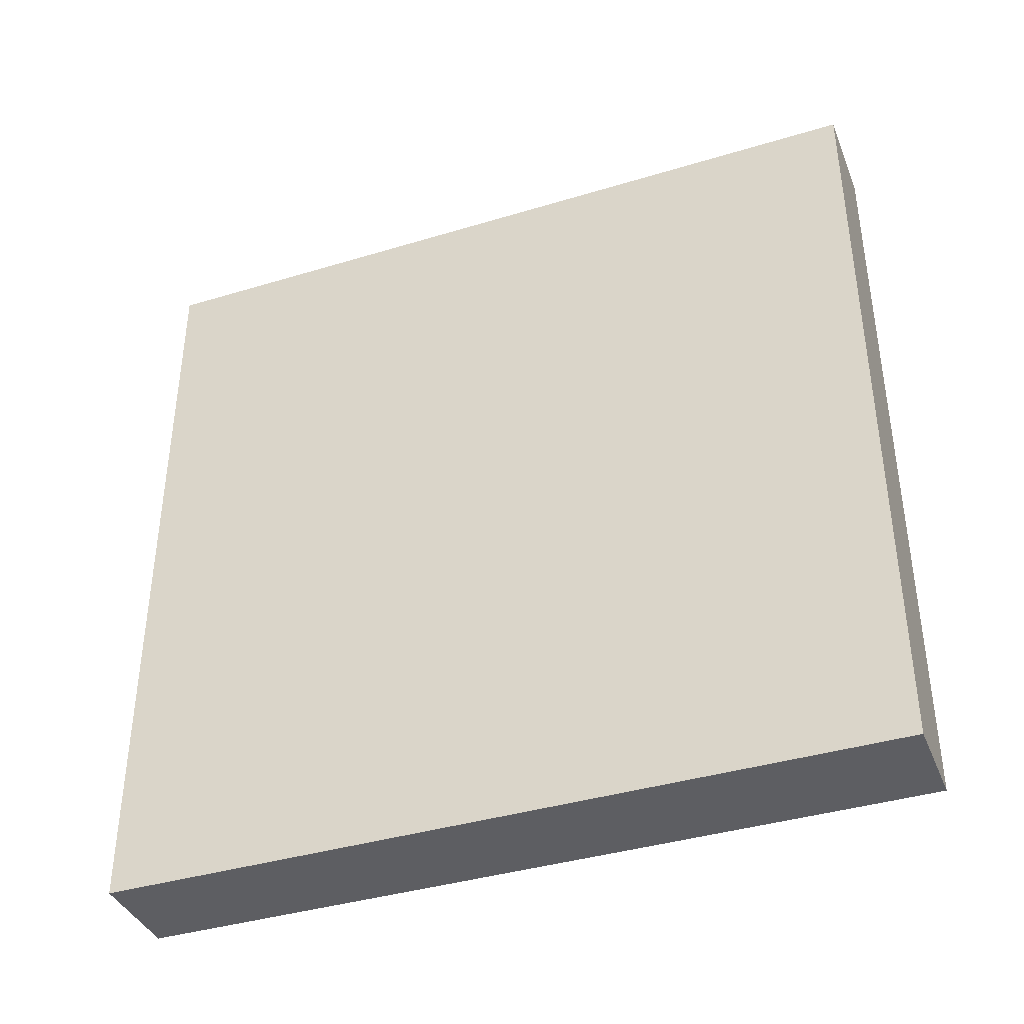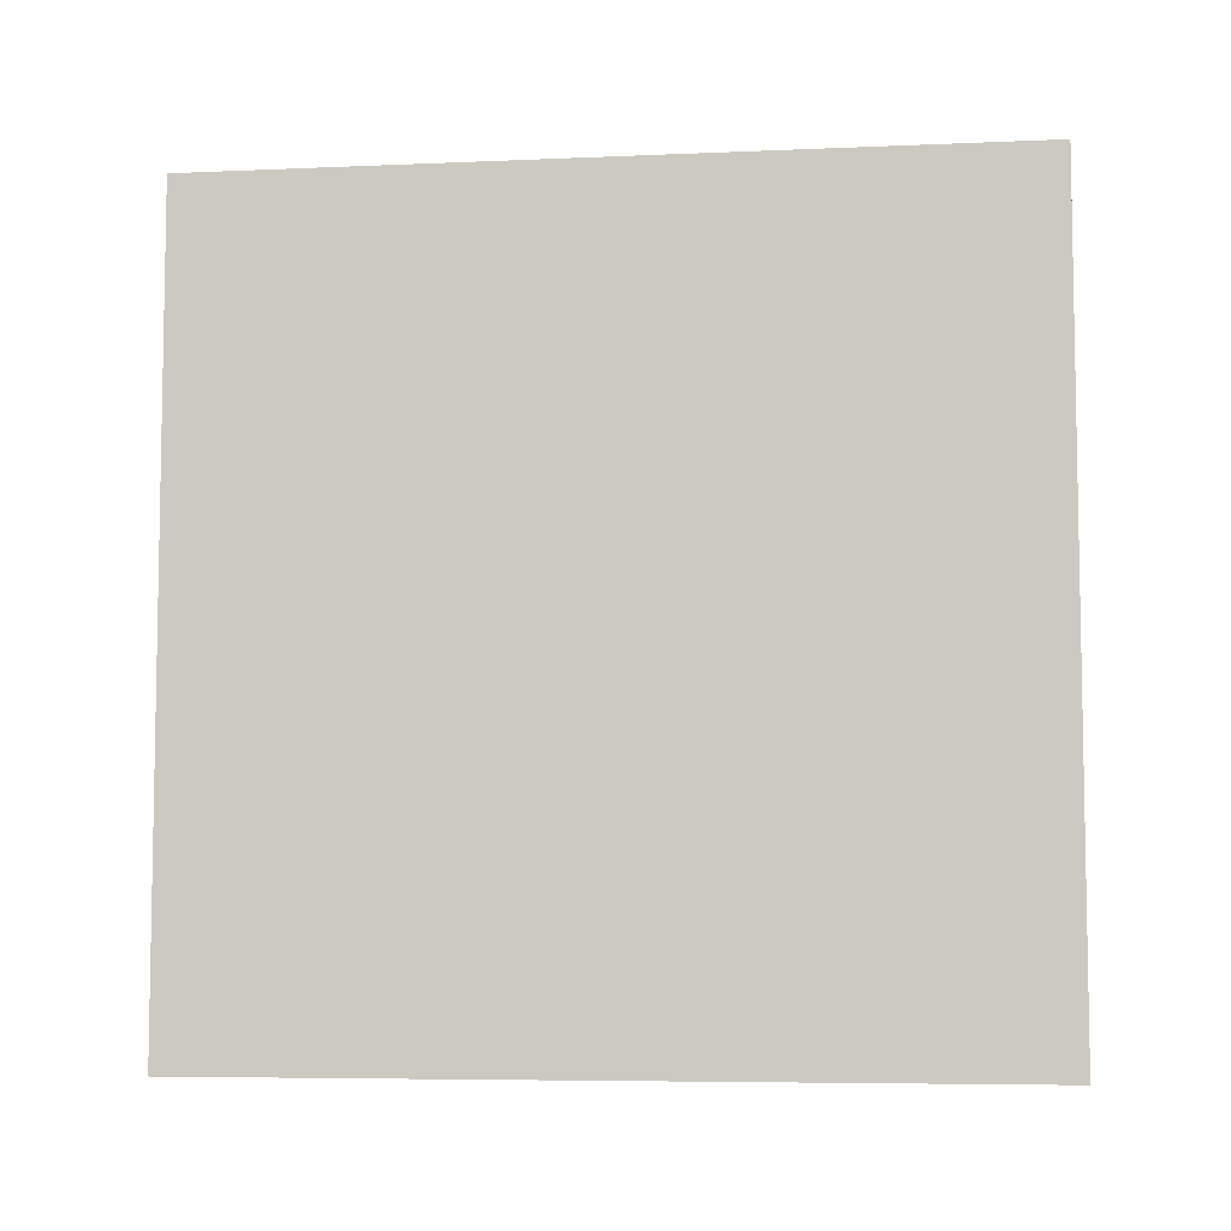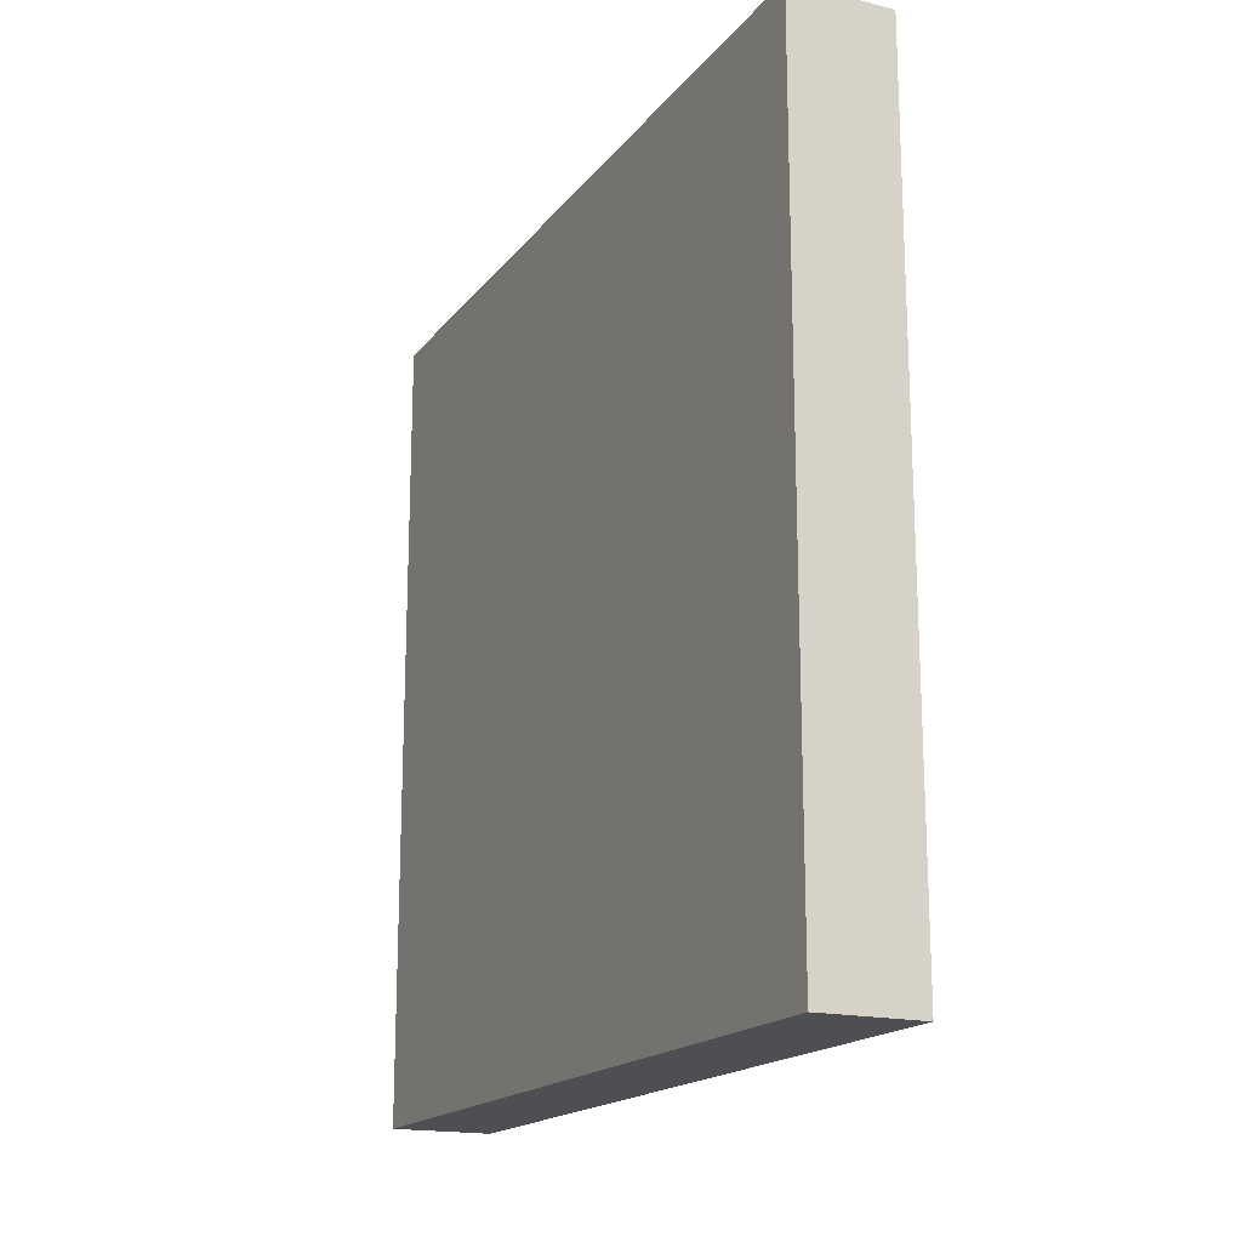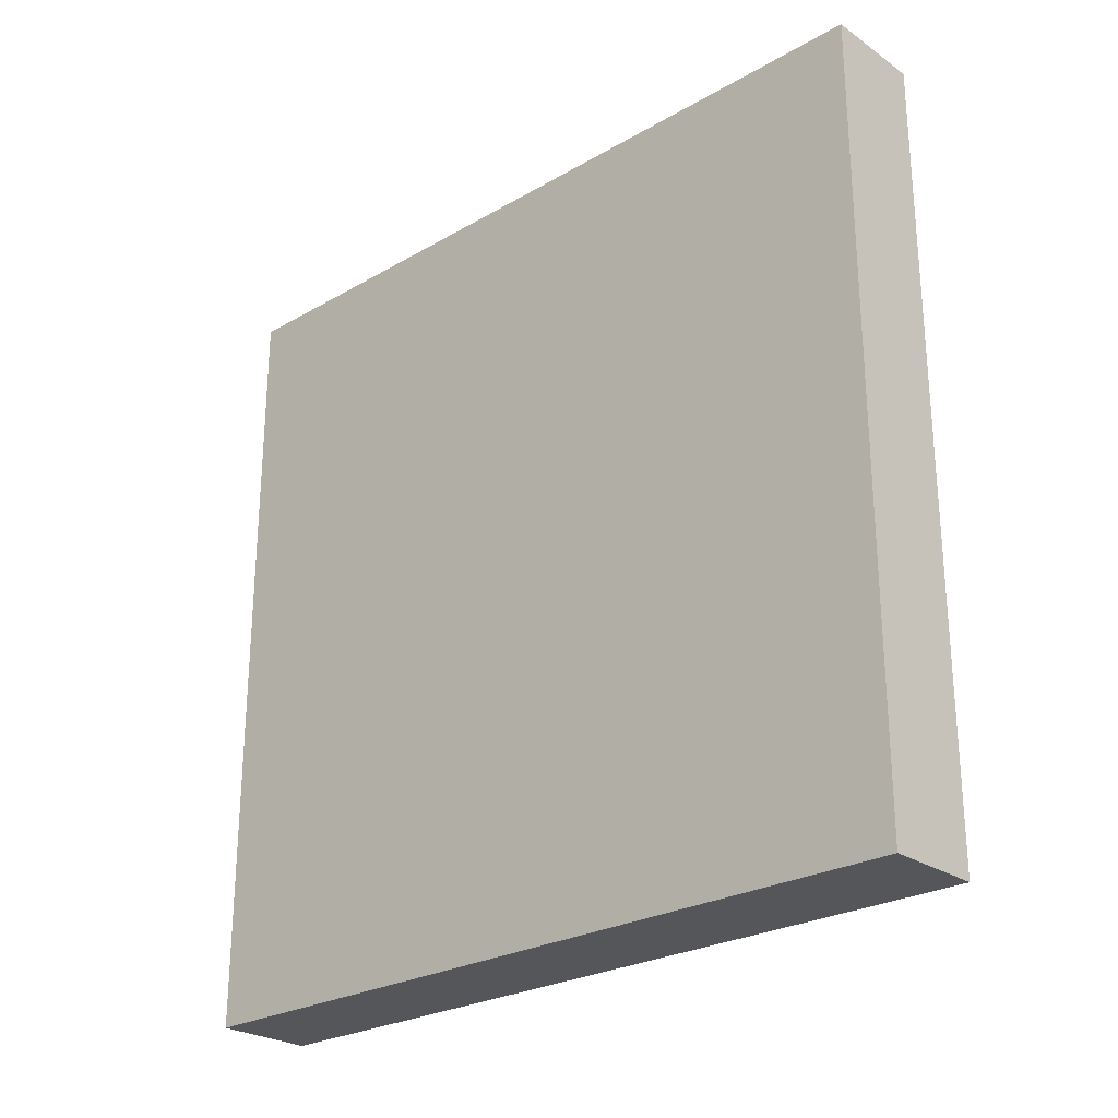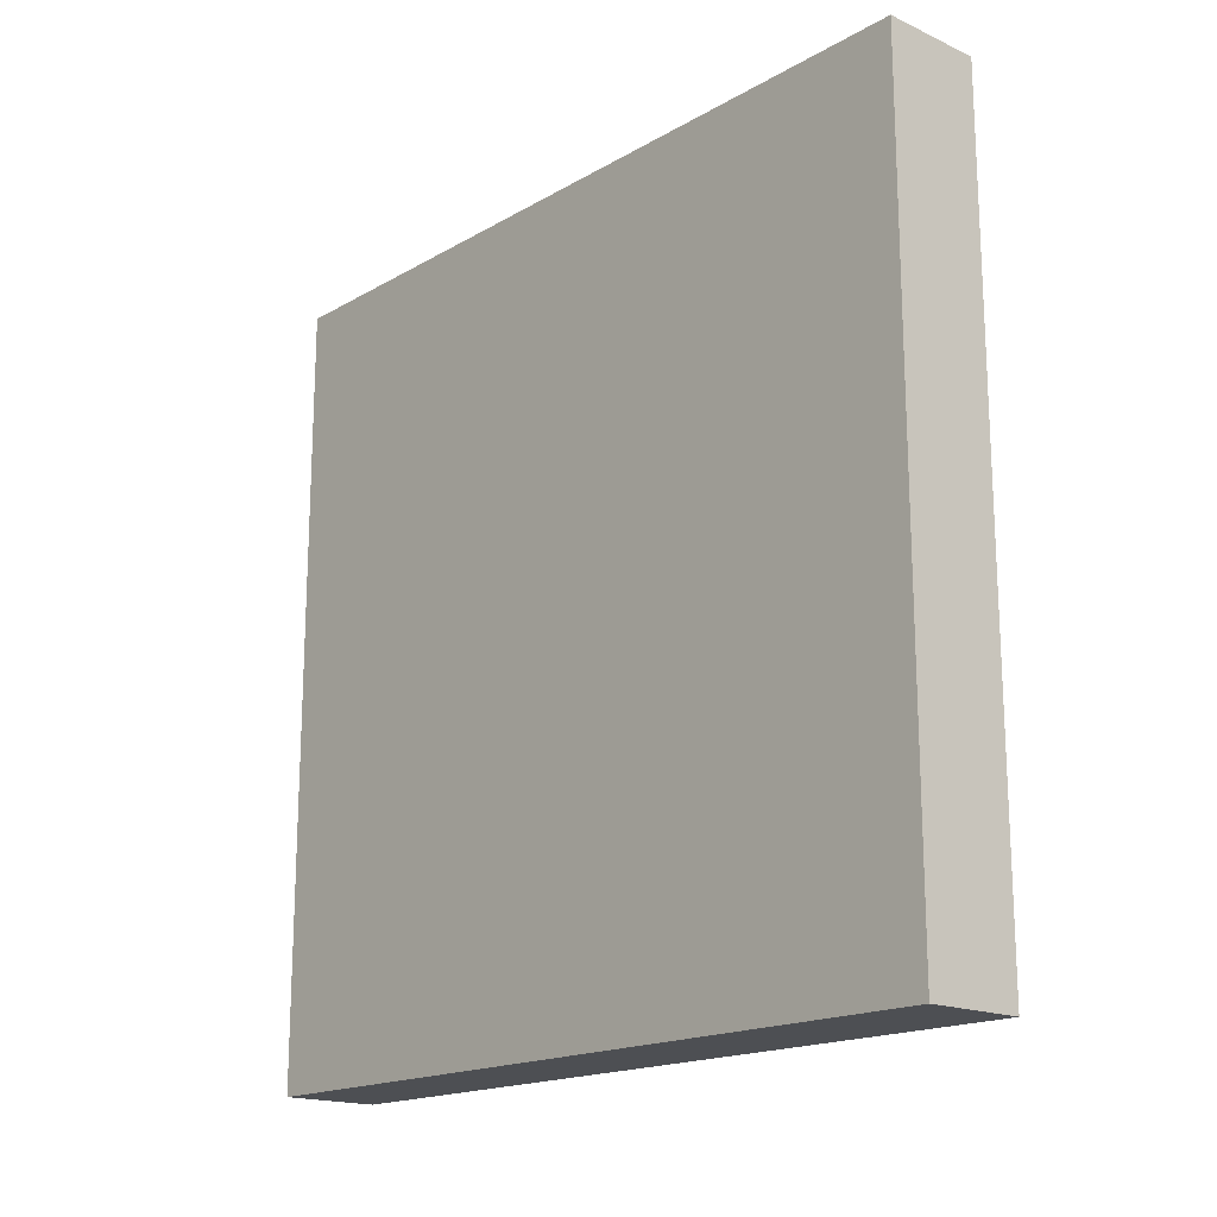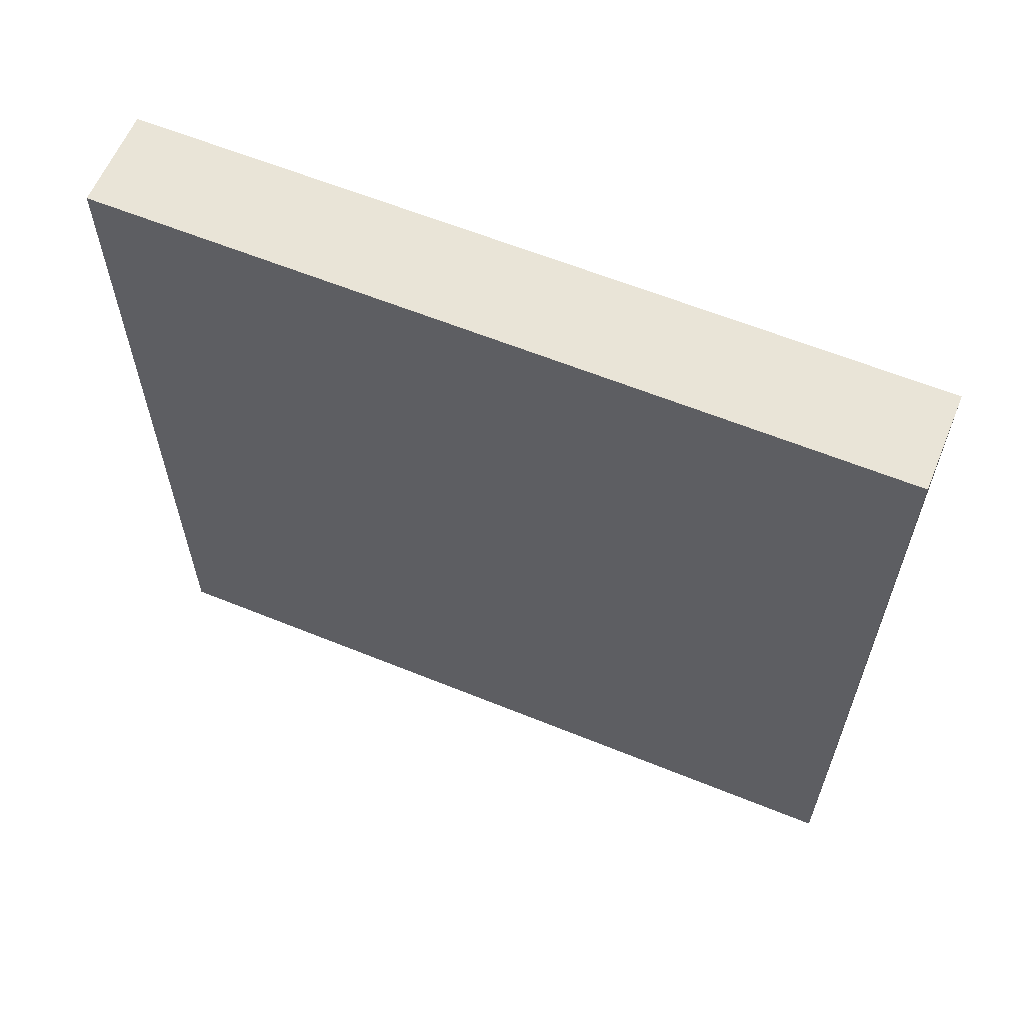
<metadata>
{"format":"obj","ext":"obj","renderer":"f3d","projection":"perspective","resolution":1024,"background":"white","views":[{"elev":-39.0,"azim":110.8,"up":"+Z"},{"elev":-6.5,"azim":-82.7,"up":"+Z"},{"elev":-17.6,"azim":-25.5,"up":"+Y"},{"elev":-25.8,"azim":132.6,"up":"+Y"},{"elev":-17.5,"azim":138.3,"up":"+Y"},{"elev":61.1,"azim":-67.5,"up":"+Z"}]}
</metadata>
<code>
o miniBoxDoor
v 0 1.7 0.3
v 0 1.7 -0.5
v 0 1.8 0
v 0 1.8 -0.2
v 0 1.8 -0.3
v 0 1.8 -0.5
v 0 1.9 -0.3
v 0 1.9 -0.5
v 0 2 0.2
v 0 2 0
v 0 2 -0.2
v 0 2 -0.4
v 0 2.2 0.2
v 0 2.2 0
v 0 2.2 -0.2
v 0 2.2 -0.4
v 0 2.3 -0.3
v 0 2.3 -0.5
v 0 2.4 0
v 0 2.4 -0.2
v 0 2.4 -0.3
v 0 2.4 -0.5
v 0 2.5 0.3
v 0 2.5 -0.5
v 0.1 1.7 0.3
v 0.1 1.7 -0.5
v 0.1 1.8 0
v 0.1 1.8 -0.2
v 0.1 1.8 -0.3
v 0.1 1.8 -0.5
v 0.1 1.9 -0.3
v 0.1 1.9 -0.5
v 0.1 2 0.2
v 0.1 2 0
v 0.1 2 -0.2
v 0.1 2 -0.4
v 0.1 2.2 0.2
v 0.1 2.2 0
v 0.1 2.2 -0.2
v 0.1 2.2 -0.4
v 0.1 2.3 -0.3
v 0.1 2.3 -0.5
v 0.1 2.4 0
v 0.1 2.4 -0.2
v 0.1 2.4 -0.3
v 0.1 2.4 -0.5
v 0.1 2.5 0.3
v 0.1 2.5 -0.5
v 0 1.7 0.3
v 0 2.5 0.3
v 0.1 1.7 0.3
v 0.1 2.5 0.3
v 0 1.7 -0.5
v 0 1.8 -0.5
v 0 1.9 -0.5
v 0 2.3 -0.5
v 0 2.4 -0.5
v 0 2.5 -0.5
v 0.1 1.7 -0.5
v 0.1 1.8 -0.5
v 0.1 1.9 -0.5
v 0.1 2.3 -0.5
v 0.1 2.4 -0.5
v 0.1 2.5 -0.5
v 0 1.7 0.3
v 0.1 1.7 0.3
v 0 1.7 -0.5
v 0.1 1.7 -0.5
v 0 2.5 0.3
v 0.1 2.5 0.3
v 0 2.5 -0.5
v 0.1 2.5 -0.5
f 3 2 1
f 4 2 3
f 5 2 4
f 6 2 5
f 7 5 4
f 7 6 5
f 8 6 7
f 9 3 1
f 10 4 3
f 10 3 9
f 11 7 4
f 11 4 10
f 11 8 7
f 12 8 11
f 13 9 1
f 13 10 9
f 13 12 11
f 13 11 10
f 14 12 13
f 15 12 14
f 16 8 12
f 16 12 15
f 17 16 15
f 18 8 16
f 18 16 17
f 19 15 14
f 19 14 13
f 20 17 15
f 20 15 19
f 21 18 17
f 21 17 20
f 22 18 21
f 23 13 1
f 23 20 19
f 23 22 21
f 23 21 20
f 23 19 13
f 24 22 23
f 25 26 27
f 27 26 28
f 28 26 29
f 29 26 30
f 28 29 31
f 29 30 31
f 31 30 32
f 25 27 33
f 27 28 34
f 33 27 34
f 28 31 35
f 34 28 35
f 31 32 35
f 35 32 36
f 25 33 37
f 33 34 37
f 35 36 37
f 34 35 37
f 37 36 38
f 38 36 39
f 36 32 40
f 39 36 40
f 39 40 41
f 40 32 42
f 41 40 42
f 38 39 43
f 37 38 43
f 39 41 44
f 43 39 44
f 41 42 45
f 44 41 45
f 45 42 46
f 25 37 47
f 43 44 47
f 45 46 47
f 44 45 47
f 37 43 47
f 47 46 48
f 51 50 49
f 52 50 51
f 53 54 59
f 54 55 60
f 59 54 60
f 55 56 61
f 60 55 61
f 56 57 62
f 61 56 62
f 57 58 63
f 62 57 63
f 63 58 64
f 67 66 65
f 68 66 67
f 69 70 71
f 71 70 72

</code>
